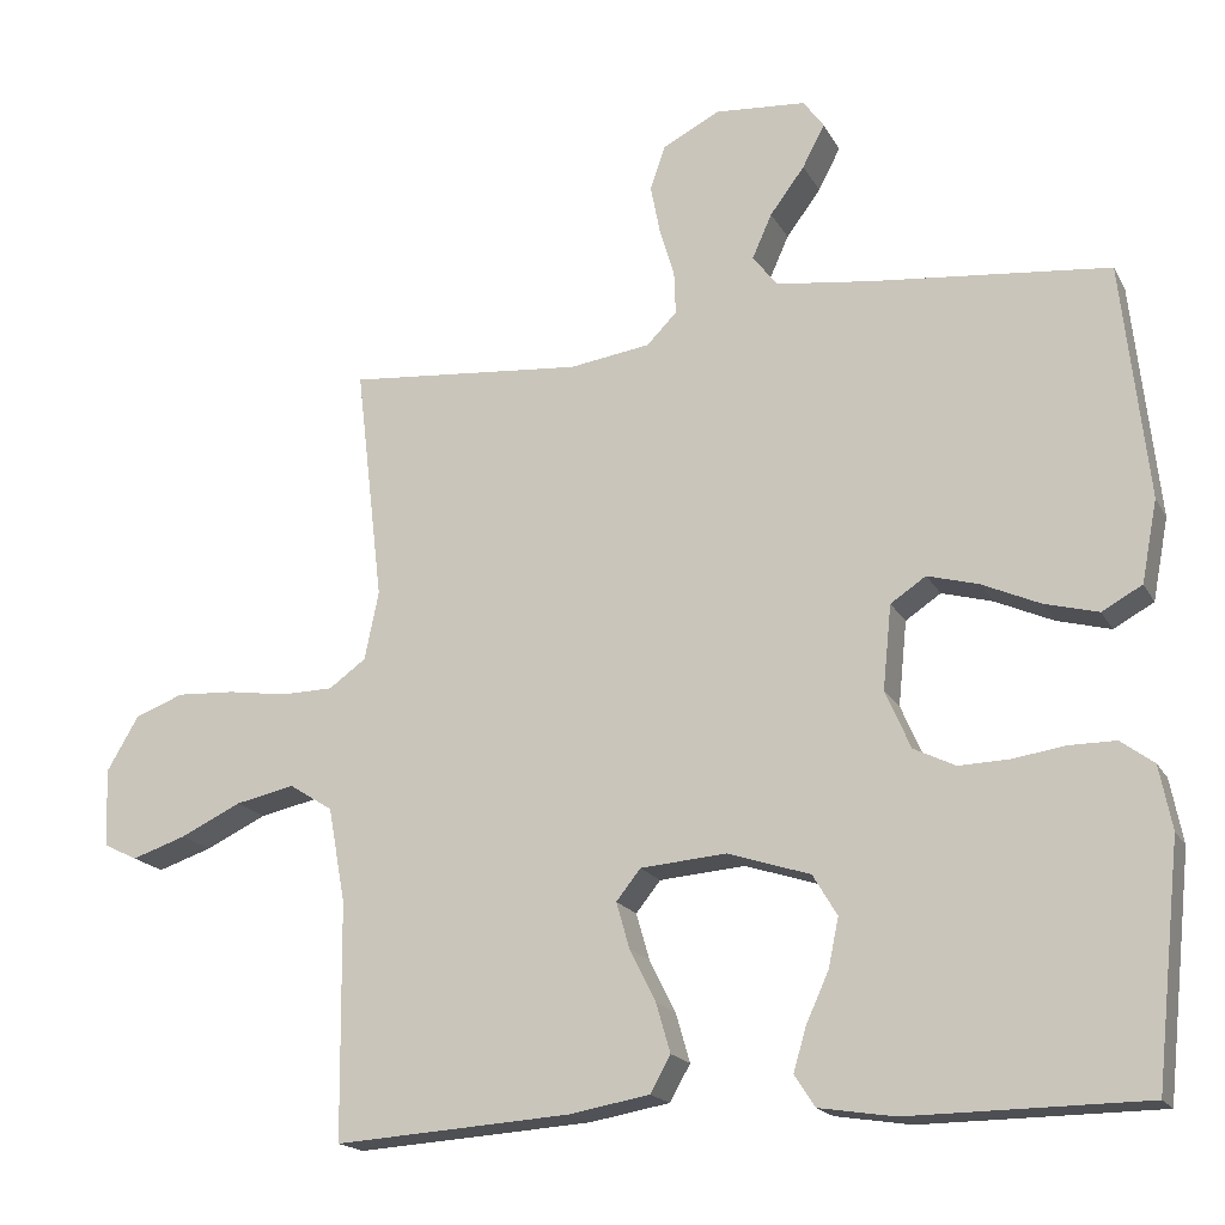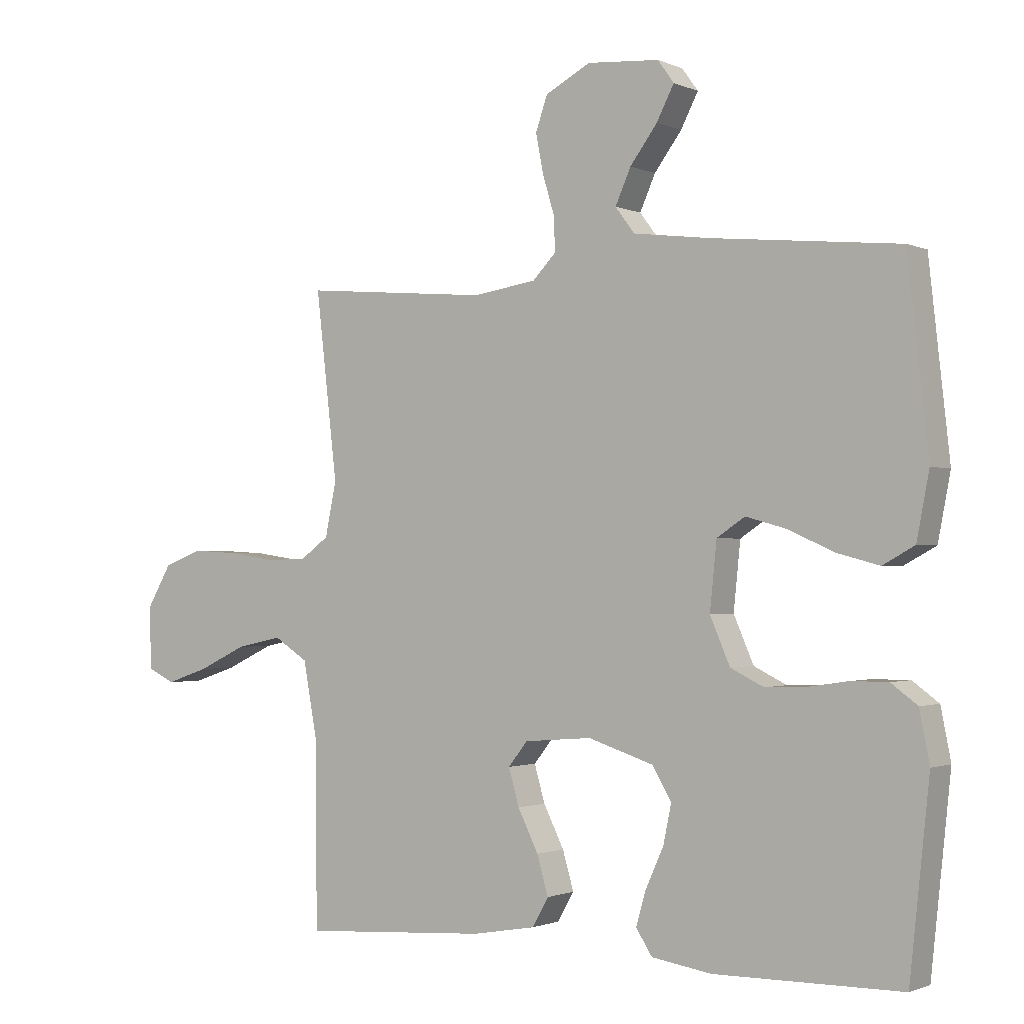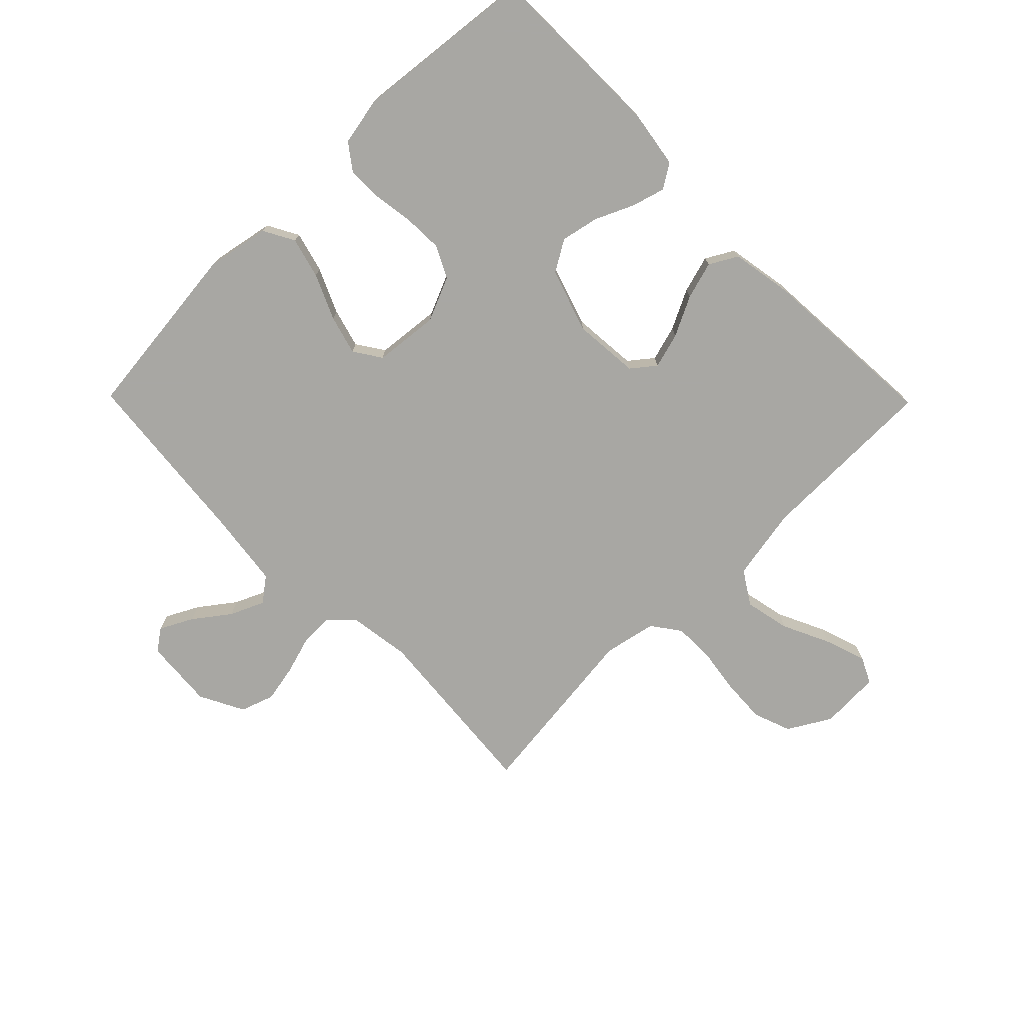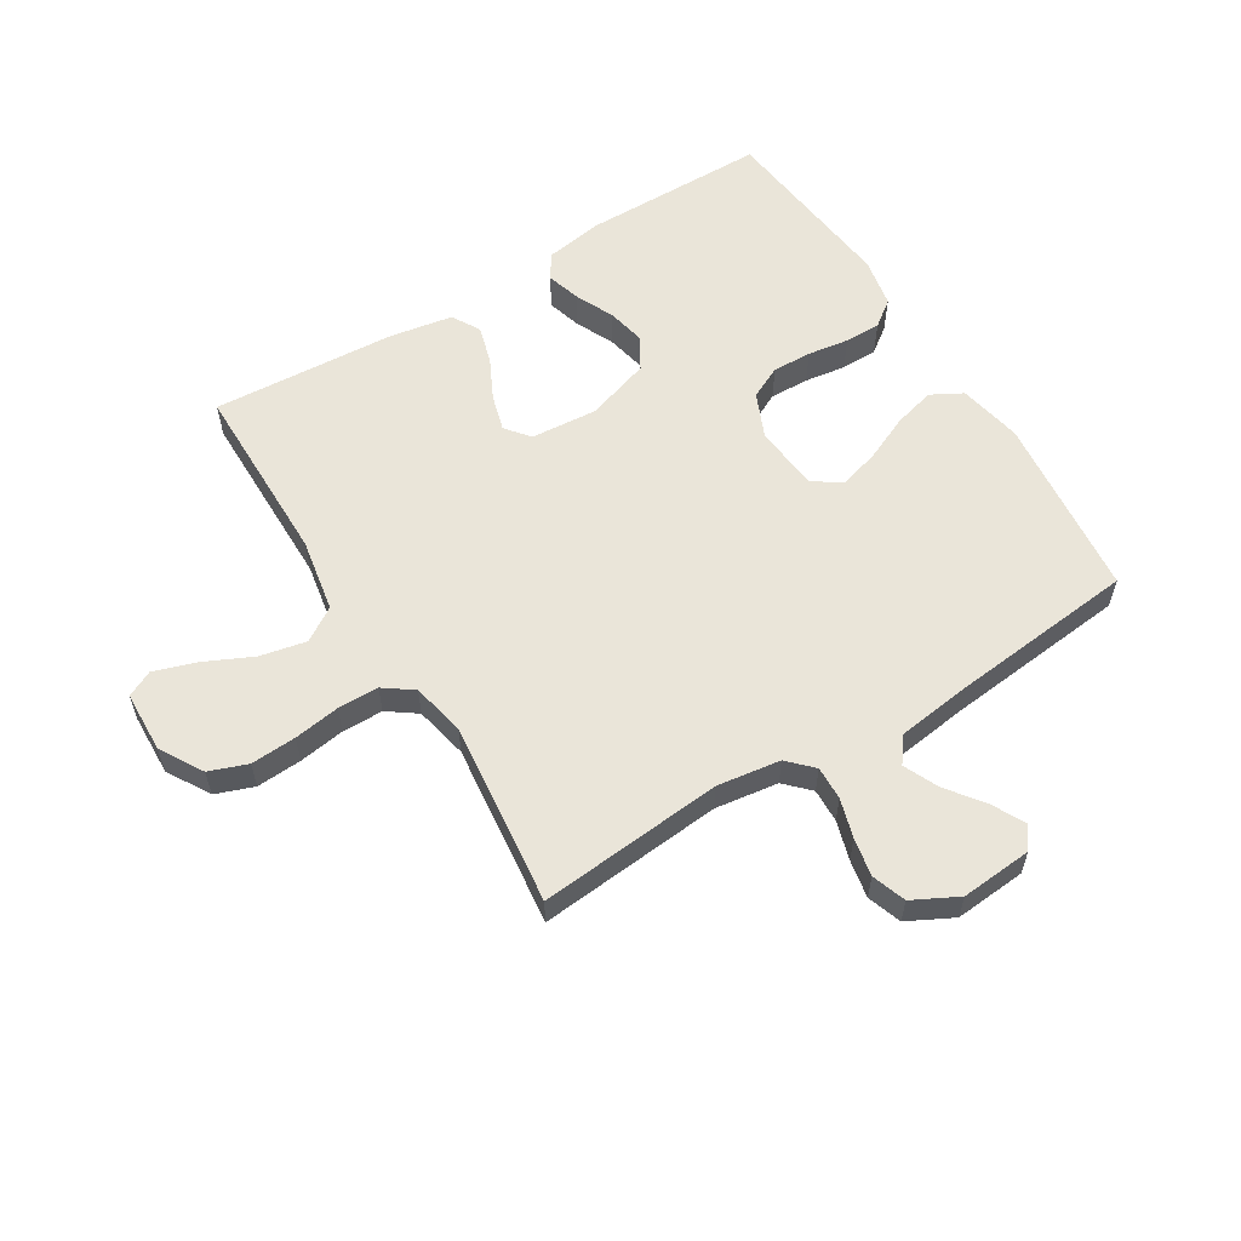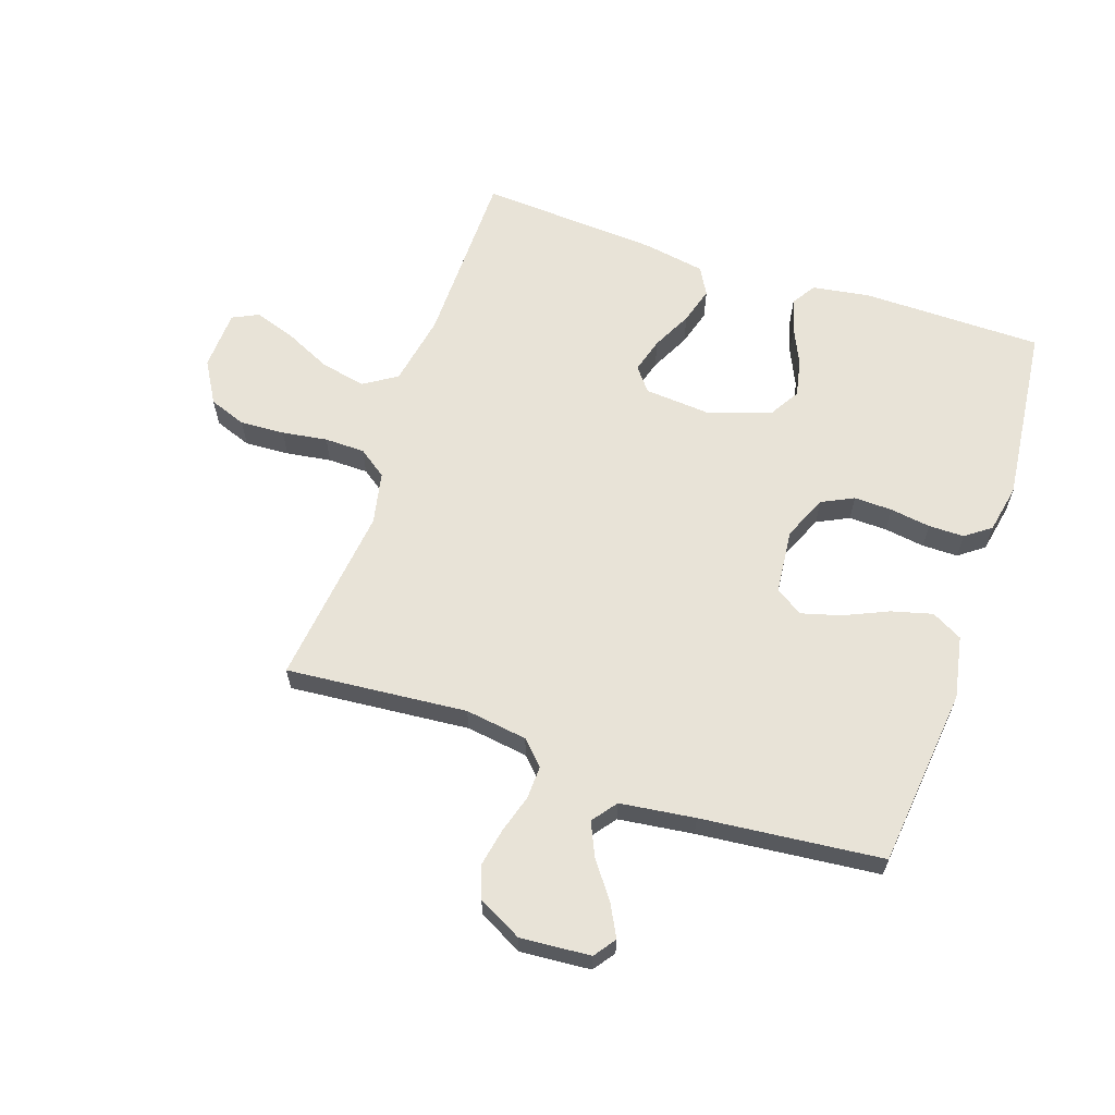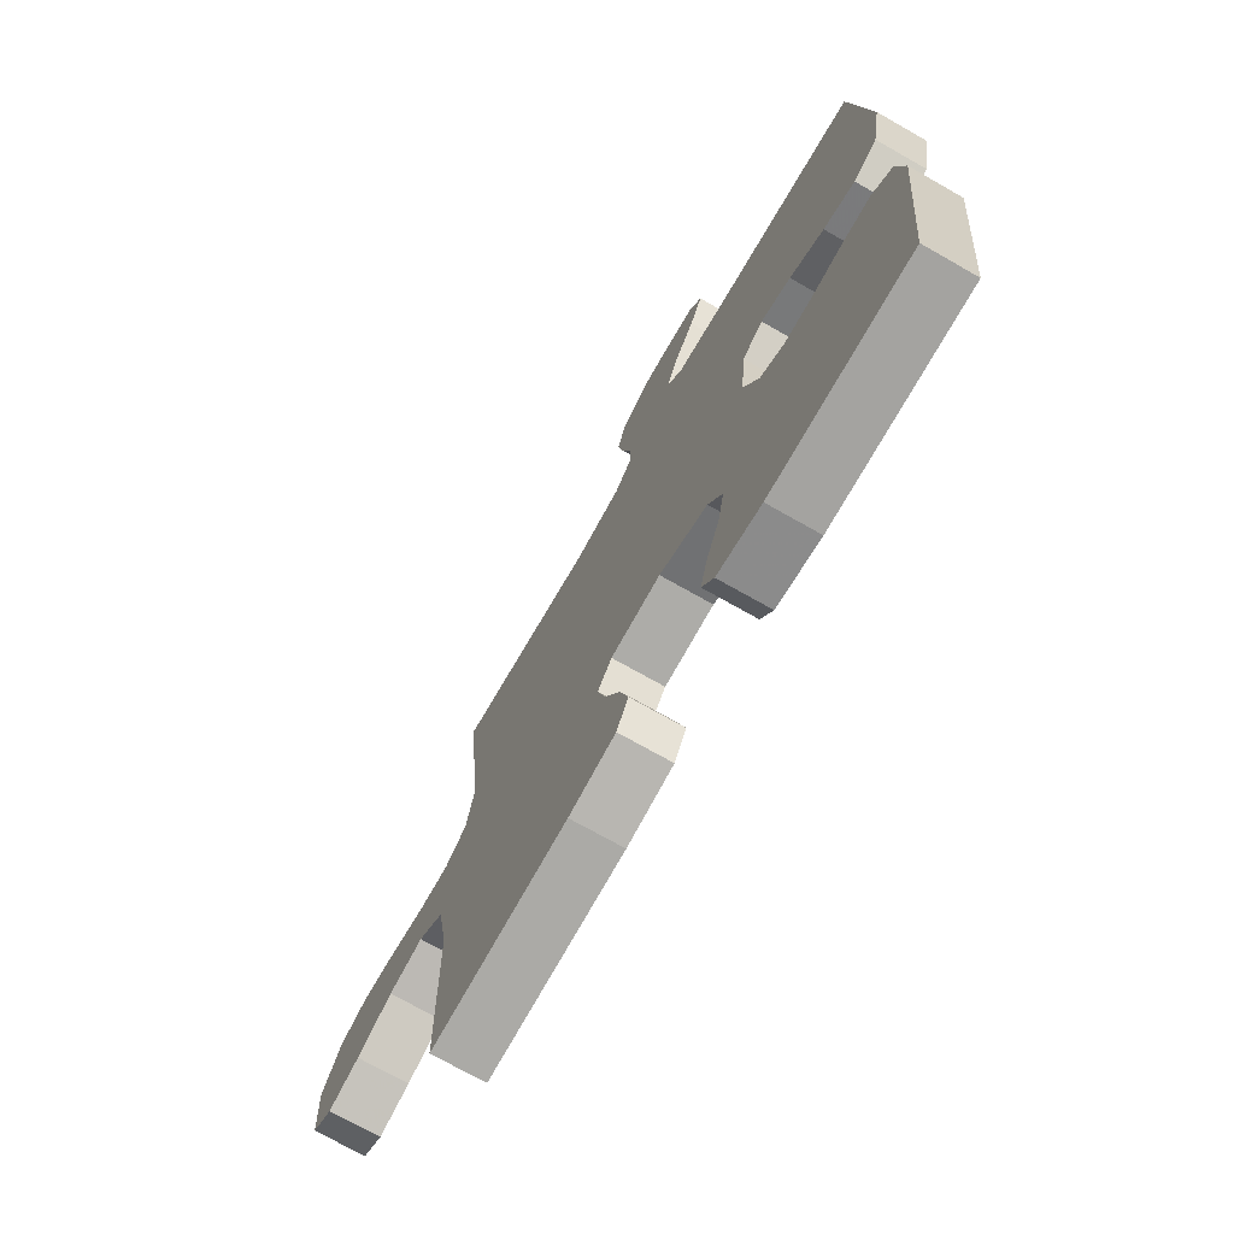
<metadata>
{"format":"obj","ext":"obj","renderer":"f3d","projection":"perspective","resolution":1024,"background":"white","views":[{"elev":-18.0,"azim":20.6,"up":"+Z"},{"elev":-1.3,"azim":33.6,"up":"+Z"},{"elev":-74.5,"azim":134.5,"up":"+Y"},{"elev":58.4,"azim":-31.8,"up":"+Y"},{"elev":62.4,"azim":18.7,"up":"+Y"},{"elev":-72.3,"azim":60.4,"up":"+Z"}]}
</metadata>
<code>
v -0.5 0.07 -0.5
v -0.503 0.07 -0.2
v -0.525 0.07 -0.08
v -0.58 0.07 -0.045
v -0.655 0.07 -0.061
v -0.733 0.07 -0.098
v -0.802 0.07 -0.121
v -0.845 0.07 -0.1
v -0.849 0.07 0
v -0.808 0.07 0.07
v -0.746 0.07 0.093
v -0.672 0.07 0.089
v -0.597 0.07 0.078
v -0.53 0.07 0.079
v -0.483 0.07 0.113
v -0.465 0.07 0.2
v -0.5 0.07 0.5
v -0.2 0.07 0.474
v -0.097 0.07 0.489
v -0.059 0.07 0.528
v -0.061 0.07 0.583
v -0.08 0.07 0.646
v -0.092 0.07 0.708
v -0.073 0.07 0.763
v 0 0.07 0.801
v 0.116 0.07 0.792
v 0.142 0.07 0.756
v 0.114 0.07 0.702
v 0.07 0.07 0.643
v 0.045 0.07 0.587
v 0.076 0.07 0.546
v 0.2 0.07 0.53
v 0.5 0.07 0.5
v 0.533 0.07 0.2
v 0.513 0.07 0.096
v 0.462 0.07 0.068
v 0.394 0.07 0.086
v 0.32 0.07 0.119
v 0.255 0.07 0.137
v 0.21 0.07 0.107
v 0.199 0.07 0
v 0.231 0.07 -0.074
v 0.284 0.07 -0.1
v 0.348 0.07 -0.098
v 0.415 0.07 -0.088
v 0.474 0.07 -0.088
v 0.516 0.07 -0.119
v 0.532 0.07 -0.2
v 0.5 0.07 -0.5
v 0.2 0.07 -0.503
v 0.104 0.07 -0.488
v 0.078 0.07 -0.448
v 0.094 0.07 -0.393
v 0.123 0.07 -0.329
v 0.136 0.07 -0.267
v 0.105 0.07 -0.215
v 0 0.07 -0.181
v -0.109 0.07 -0.19
v -0.14 0.07 -0.229
v -0.123 0.07 -0.288
v -0.09 0.07 -0.354
v -0.072 0.07 -0.416
v -0.098 0.07 -0.462
v -0.2 0.07 -0.48
v -0.5 0 -0.5
v -0.503 0 -0.2
v -0.525 0 -0.08
v -0.58 0 -0.045
v -0.655 0 -0.061
v -0.733 0 -0.098
v -0.802 0 -0.121
v -0.845 0 -0.1
v -0.849 0 0
v -0.808 0 0.07
v -0.746 0 0.093
v -0.672 0 0.089
v -0.597 0 0.078
v -0.53 0 0.079
v -0.483 0 0.113
v -0.465 0 0.2
v -0.5 0 0.5
v -0.2 0 0.474
v -0.097 0 0.489
v -0.059 0 0.528
v -0.061 0 0.583
v -0.08 0 0.646
v -0.092 0 0.708
v -0.073 0 0.763
v 0 0 0.801
v 0.116 0 0.792
v 0.142 0 0.756
v 0.114 0 0.702
v 0.07 0 0.643
v 0.045 0 0.587
v 0.076 0 0.546
v 0.2 0 0.53
v 0.5 0 0.5
v 0.533 0 0.2
v 0.513 0 0.096
v 0.462 0 0.068
v 0.394 0 0.086
v 0.32 0 0.119
v 0.255 0 0.137
v 0.21 0 0.107
v 0.199 0 0
v 0.231 0 -0.074
v 0.284 0 -0.1
v 0.348 0 -0.098
v 0.415 0 -0.088
v 0.474 0 -0.088
v 0.516 0 -0.119
v 0.532 0 -0.2
v 0.5 0 -0.5
v 0.2 0 -0.503
v 0.104 0 -0.488
v 0.078 0 -0.448
v 0.094 0 -0.393
v 0.123 0 -0.329
v 0.136 0 -0.267
v 0.105 0 -0.215
v 0 0 -0.181
v -0.109 0 -0.19
v -0.14 0 -0.229
v -0.123 0 -0.288
v -0.09 0 -0.354
v -0.072 0 -0.416
v -0.098 0 -0.462
v -0.2 0 -0.48
f 63 64 1 2
f 60 61 62 63
f 59 60 63 2
f 58 59 2 3
f 57 58 3 4
f 51 52 53 54
f 51 54 55
f 50 51 55
f 49 50 55
f 48 49 55 56
f 44 45 46 47
f 43 44 47 48
f 35 36 37 38
f 35 38 39
f 32 33 34 35
f 31 32 35 39
f 30 31 39 40
f 26 27 28 29
f 26 29 30
f 25 26 30
f 24 25 30
f 21 22 23 24
f 21 24 30 40
f 16 17 18
f 15 16 18 19
f 10 11 12 13
f 10 13 14
f 9 10 14
f 8 9 14
f 5 6 7 8
f 4 5 8 14
f 57 4 14 15
f 43 48 56 57
f 42 43 57 15
f 20 21 40 41
f 19 20 41 42
f 15 19 42
f 66 65 128 127
f 127 126 125 124
f 66 127 124 123
f 67 66 123 122
f 68 67 122 121
f 118 117 116 115
f 119 118 115
f 119 115 114
f 119 114 113
f 120 119 113 112
f 111 110 109 108
f 112 111 108 107
f 102 101 100 99
f 103 102 99
f 99 98 97 96
f 103 99 96 95
f 104 103 95 94
f 93 92 91 90
f 94 93 90
f 94 90 89
f 94 89 88
f 88 87 86 85
f 104 94 88 85
f 82 81 80
f 83 82 80 79
f 77 76 75 74
f 78 77 74
f 78 74 73
f 78 73 72
f 72 71 70 69
f 78 72 69 68
f 79 78 68 121
f 121 120 112 107
f 79 121 107 106
f 105 104 85 84
f 106 105 84 83
f 106 83 79
f 1 65 66 2
f 2 66 67 3
f 3 67 68 4
f 4 68 69 5
f 5 69 70 6
f 6 70 71 7
f 7 71 72 8
f 8 72 73 9
f 9 73 74 10
f 10 74 75 11
f 11 75 76 12
f 12 76 77 13
f 13 77 78 14
f 14 78 79 15
f 15 79 80 16
f 16 80 81 17
f 17 81 82 18
f 18 82 83 19
f 19 83 84 20
f 20 84 85 21
f 21 85 86 22
f 22 86 87 23
f 23 87 88 24
f 24 88 89 25
f 25 89 90 26
f 26 90 91 27
f 27 91 92 28
f 28 92 93 29
f 29 93 94 30
f 30 94 95 31
f 31 95 96 32
f 32 96 97 33
f 33 97 98 34
f 34 98 99 35
f 35 99 100 36
f 36 100 101 37
f 37 101 102 38
f 38 102 103 39
f 39 103 104 40
f 40 104 105 41
f 41 105 106 42
f 42 106 107 43
f 43 107 108 44
f 44 108 109 45
f 45 109 110 46
f 46 110 111 47
f 47 111 112 48
f 48 112 113 49
f 49 113 114 50
f 50 114 115 51
f 51 115 116 52
f 52 116 117 53
f 53 117 118 54
f 54 118 119 55
f 55 119 120 56
f 56 120 121 57
f 57 121 122 58
f 58 122 123 59
f 59 123 124 60
f 60 124 125 61
f 61 125 126 62
f 62 126 127 63
f 63 127 128 64
f 64 128 65 1

</code>
